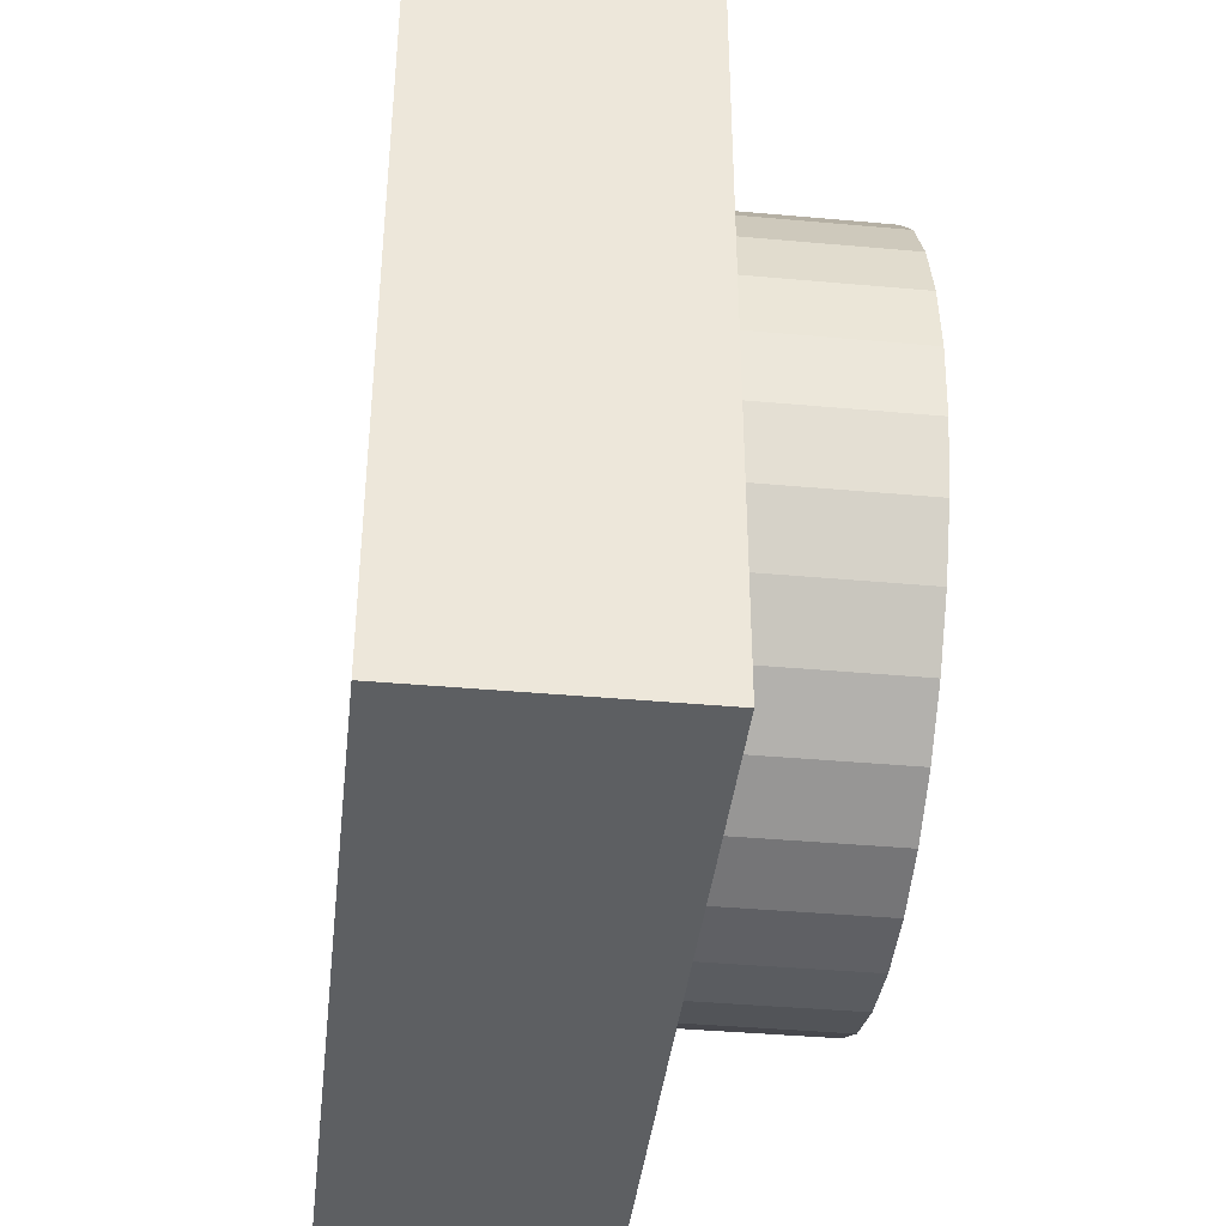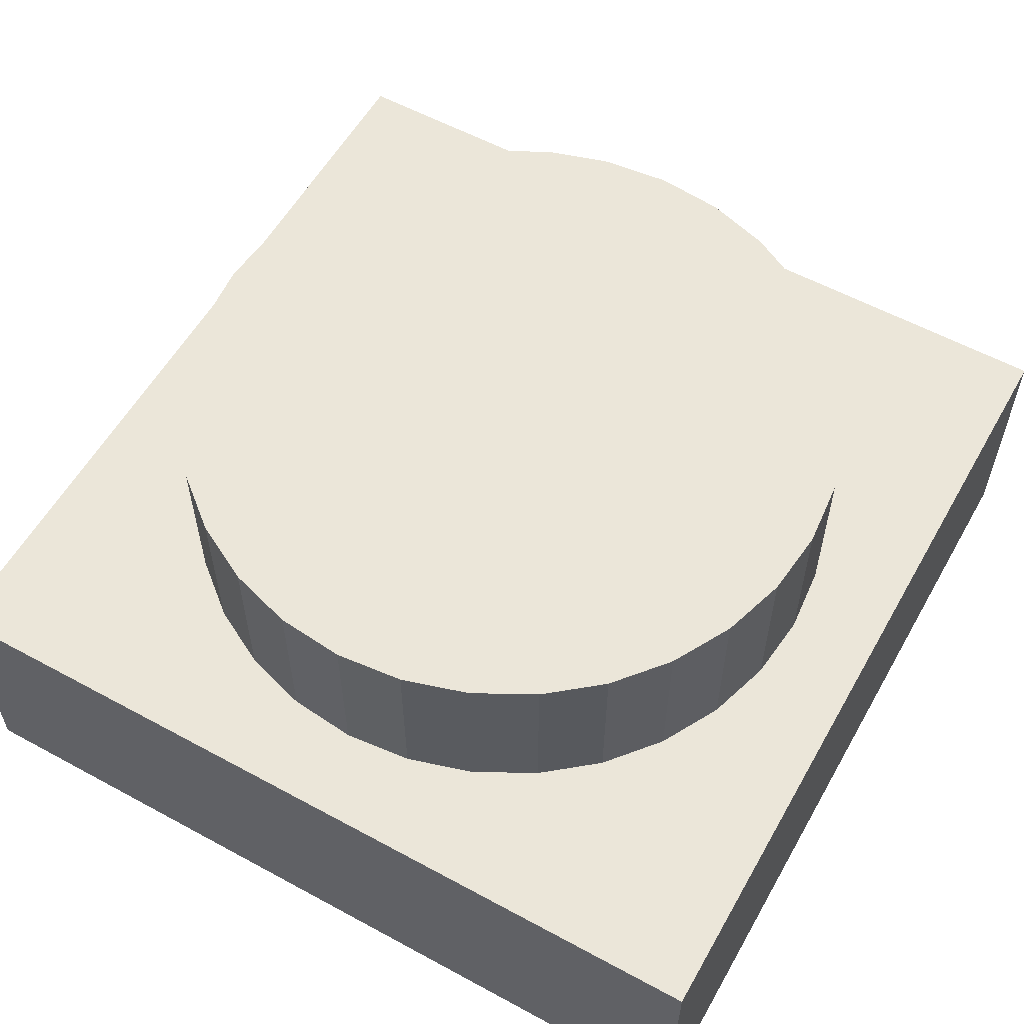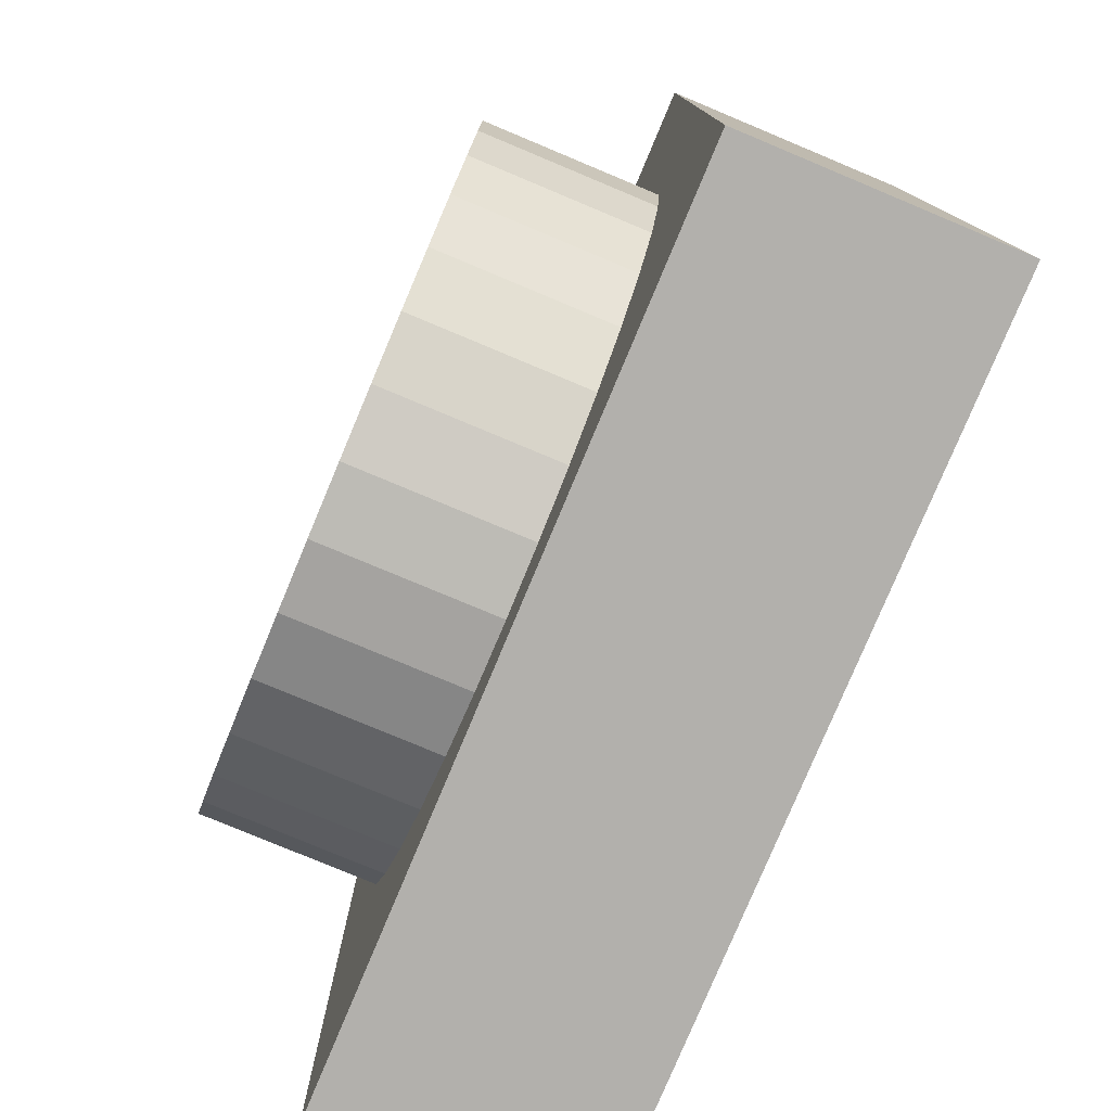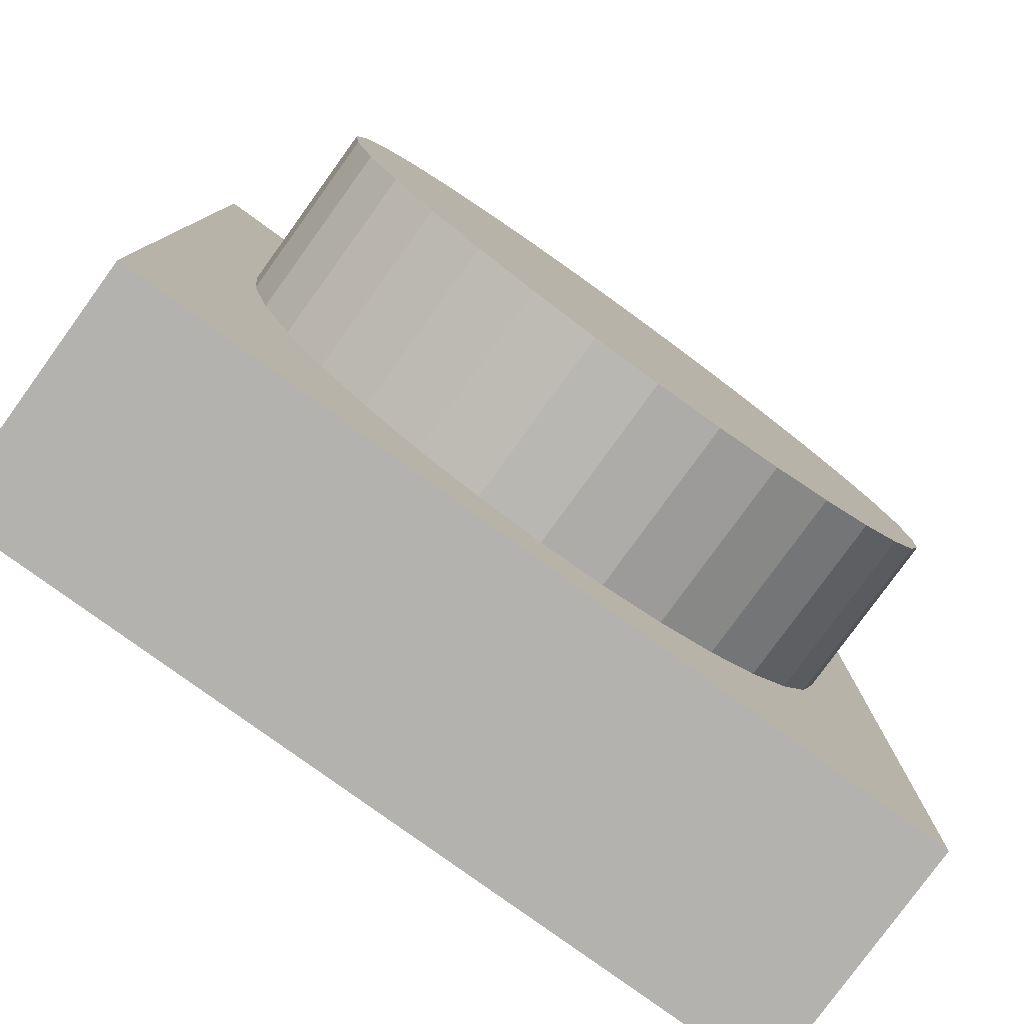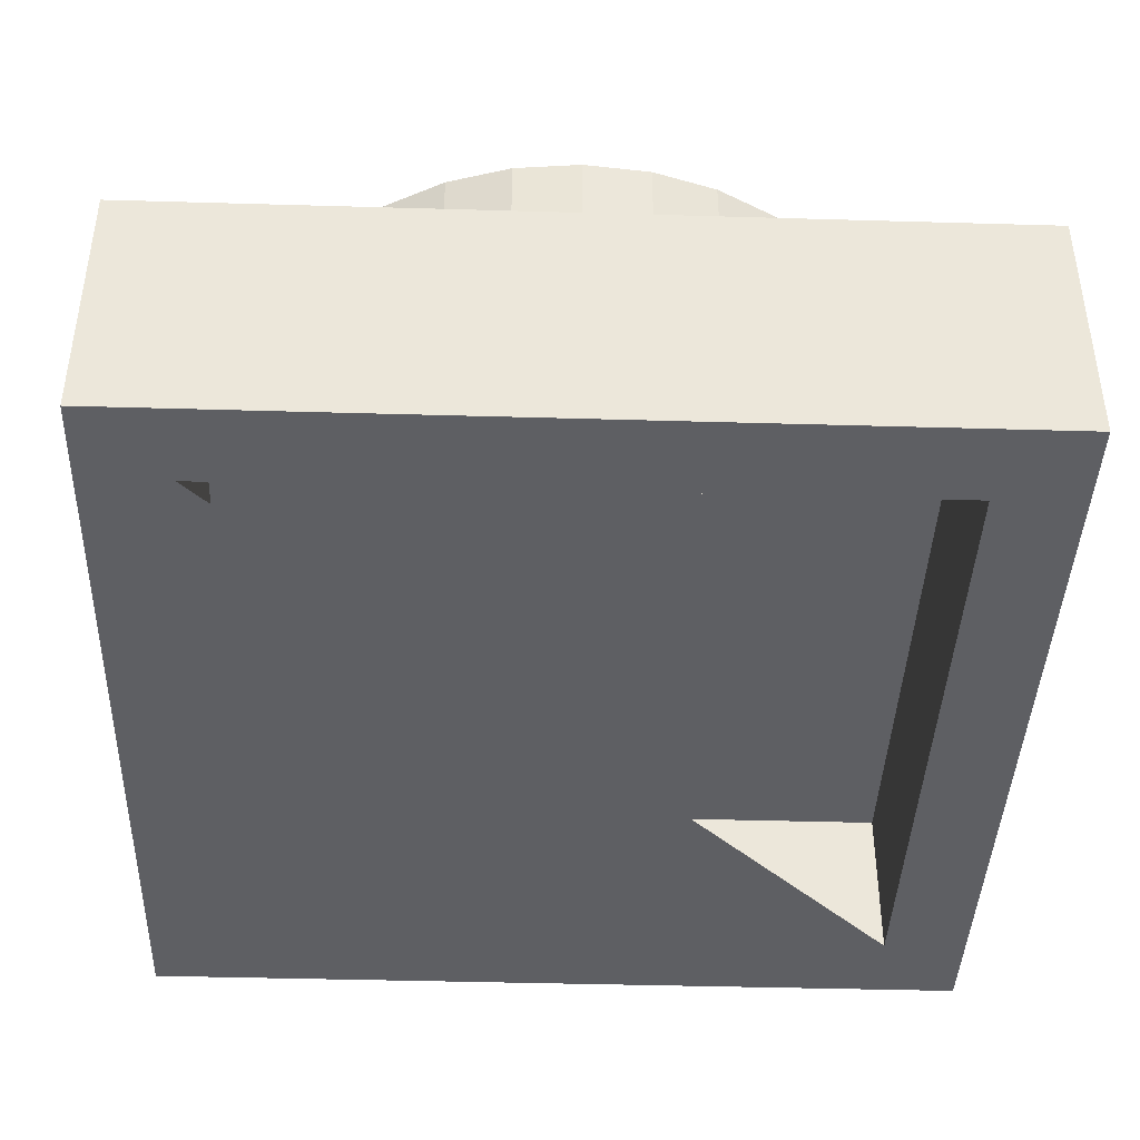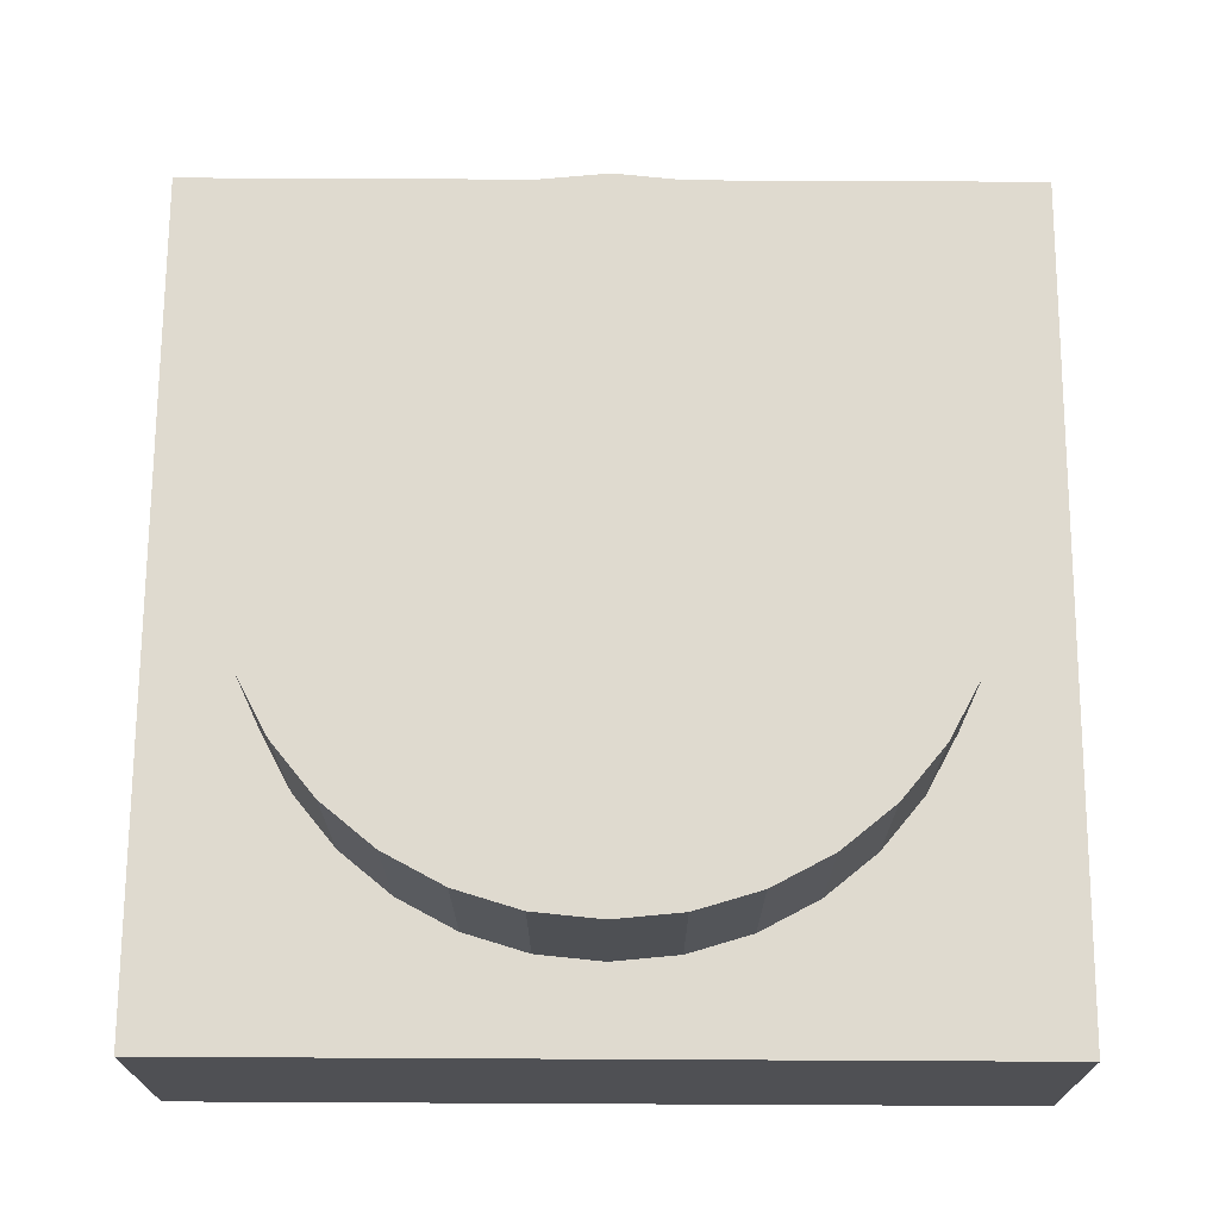
<metadata>
{"format":"obj","ext":"obj","renderer":"f3d","projection":"perspective","resolution":1024,"background":"white","views":[{"elev":-39.7,"azim":83.6,"up":"+Z"},{"elev":57.6,"azim":-150.6,"up":"+Y"},{"elev":-78.6,"azim":-112.7,"up":"+Z"},{"elev":-79.8,"azim":144.1,"up":"+Z"},{"elev":-41.5,"azim":178.0,"up":"+Y"},{"elev":70.9,"azim":0.3,"up":"+Y"}]}
</metadata>
<code>
o Cylinder_Cylinder.001
v 0 0.3 -0.8
v 0 0.7 -0.8
v 0.1561 0.3 -0.7846
v 0.1561 0.7 -0.7846
v 0.3061 0.3 -0.7391
v 0.3061 0.7 -0.7391
v 0.4445 0.3 -0.6652
v 0.4445 0.7 -0.6652
v 0.5657 0.3 -0.5657
v 0.5657 0.7 -0.5657
v 0.6652 0.3 -0.4445
v 0.6652 0.7 -0.4445
v 0.7391 0.3 -0.3061
v 0.7391 0.7 -0.3061
v 0.7846 0.3 -0.1561
v 0.7846 0.7 -0.1561
v 0.8 0.3 -0
v 0.8 0.7 -0
v 0.7846 0.3 0.1561
v 0.7846 0.7 0.1561
v 0.7391 0.3 0.3061
v 0.7391 0.7 0.3061
v 0.6652 0.3 0.4445
v 0.6652 0.7 0.4445
v 0.5657 0.3 0.5657
v 0.5657 0.7 0.5657
v 0.4445 0.3 0.6652
v 0.4445 0.7 0.6652
v 0.3061 0.3 0.7391
v 0.3061 0.7 0.7391
v 0.1561 0.3 0.7846
v 0.1561 0.7 0.7846
v -0 0.3 0.8
v -0 0.7 0.8
v -0.1561 0.3 0.7846
v -0.1561 0.7 0.7846
v -0.3061 0.3 0.7391
v -0.3061 0.7 0.7391
v -0.4445 0.3 0.6652
v -0.4445 0.7 0.6652
v -0.5657 0.3 0.5657
v -0.5657 0.7 0.5657
v -0.6652 0.3 0.4445
v -0.6652 0.7 0.4445
v -0.7391 0.3 0.3061
v -0.7391 0.7 0.3061
v -0.7846 0.3 0.1561
v -0.7846 0.7 0.1561
v -0.8 0.3 -1e-06
v -0.8 0.7 -1e-06
v -0.7846 0.3 -0.1561
v -0.7846 0.7 -0.1561
v -0.7391 0.3 -0.3061
v -0.7391 0.7 -0.3061
v -0.6652 0.3 -0.4445
v -0.6652 0.7 -0.4445
v -0.5657 0.3 -0.5657
v -0.5657 0.7 -0.5657
v -0.4445 0.3 -0.6652
v -0.4445 0.7 -0.6652
v -0.3061 0.3 -0.7391
v -0.3061 0.7 -0.7391
v -0.1561 0.3 -0.7846
v -0.1561 0.7 -0.7846
v -0.8 0.07 0.8
v -0.8 0.07 -0.8
v 0.8 0.07 0.8
v 0.8 0.07 -0.8
v -1 -0.3 1
v -1 0.3 1
v -1 -0.3 -1
v -1 0.3 -1
v 1 -0.3 1
v 1 0.3 1
v 1 -0.3 -1
v 1 0.3 -1
v -0.8 -0.3 -0.8
v 0.8 -0.3 -0.8
v 0.8 -0.3 0.8
v -0.8 -0.3 -0.68
v -0.8 -0.3 0.8
v 0 0.3 -0.8
v 0 0.7 -0.8
v 0.1561 0.3 -0.7846
v 0.1561 0.7 -0.7846
v 0.3061 0.3 -0.7391
v 0.3061 0.7 -0.7391
v 0.4445 0.3 -0.6652
v 0.4445 0.7 -0.6652
v 0.5657 0.3 -0.5657
v 0.5657 0.7 -0.5657
v 0.6652 0.3 -0.4445
v 0.6652 0.7 -0.4445
v 0.7391 0.3 -0.3061
v 0.7391 0.7 -0.3061
v 0.7846 0.3 -0.1561
v 0.7846 0.7 -0.1561
v 0.8 0.3 -0
v 0.8 0.7 -0
v 0.7846 0.3 0.1561
v 0.7846 0.7 0.1561
v 0.7391 0.3 0.3061
v 0.7391 0.7 0.3061
v 0.6652 0.3 0.4445
v 0.6652 0.7 0.4445
v 0.5657 0.3 0.5657
v 0.5657 0.7 0.5657
v 0.4445 0.3 0.6652
v 0.4445 0.7 0.6652
v 0.3061 0.3 0.7391
v 0.3061 0.7 0.7391
v 0.1561 0.3 0.7846
v 0.1561 0.7 0.7846
v -0 0.3 0.8
v -0 0.7 0.8
v -0.1561 0.3 0.7846
v -0.1561 0.7 0.7846
v -0.3061 0.3 0.7391
v -0.3061 0.7 0.7391
v -0.4445 0.3 0.6652
v -0.4445 0.7 0.6652
v -0.5657 0.3 0.5657
v -0.5657 0.7 0.5657
v -0.6652 0.3 0.4445
v -0.6652 0.7 0.4445
v -0.7391 0.3 0.3061
v -0.7391 0.7 0.3061
v -0.7846 0.3 0.1561
v -0.7846 0.7 0.1561
v -0.8 0.3 -1e-06
v -0.8 0.7 -1e-06
v -0.7846 0.3 -0.1561
v -0.7846 0.7 -0.1561
v -0.7391 0.3 -0.3061
v -0.7391 0.7 -0.3061
v -0.6652 0.3 -0.4445
v -0.6652 0.7 -0.4445
v -0.5657 0.3 -0.5657
v -0.5657 0.7 -0.5657
v -0.4445 0.3 -0.6652
v -0.4445 0.7 -0.6652
v -0.3061 0.3 -0.7391
v -0.3061 0.7 -0.7391
v -0.1561 0.3 -0.7846
v -0.1561 0.7 -0.7846
v -0.8 0.07 0.8
v -0.8 0.07 -0.8
v 0.8 0.07 0.8
v 0.8 0.07 -0.8
v -1 -0.3 1
v -1 0.3 1
v -1 -0.3 -1
v -1 0.3 -1
v 1 -0.3 1
v 1 0.3 1
v 1 -0.3 -1
v 1 0.3 -1
v -0.8 -0.3 -0.8
v 0.8 -0.3 -0.8
v 0.8 -0.3 0.8
v -0.8 -0.3 -0.68
v -0.8 -0.3 0.8
f 1 3 4 2
f 3 5 6 4
f 5 7 8 6
f 7 9 10 8
f 9 11 12 10
f 11 13 14 12
f 13 15 16 14
f 15 17 18 16
f 17 19 20 18
f 19 21 22 20
f 21 23 24 22
f 23 25 26 24
f 25 27 28 26
f 27 29 30 28
f 29 31 32 30
f 31 33 34 32
f 33 35 36 34
f 35 37 38 36
f 37 39 40 38
f 39 41 42 40
f 41 43 44 42
f 43 45 46 44
f 45 47 48 46
f 47 49 50 48
f 49 51 52 50
f 51 53 54 52
f 53 55 56 54
f 55 57 58 56
f 57 59 60 58
f 59 61 62 60
f 4 6 8 10 12 14 16 18 20 22 24 26 28 30 32 34 36 38 40 42 44 46 48 50 52 54 56 58 60 62 64 2
f 61 63 64 62
f 63 1 2 64
f 1 63 61 59 57 55 53 51 49 47 45 43 41 39 37 35 33 31 29 27 25 23 21 19 17 15 13 11 9 7 5 3
f 68 66 65 67
f 69 71 72 70
f 71 75 76 72
f 75 73 74 76
f 73 69 70 74
f 71 80 77 78 75
f 76 74 70 72
f 79 78 68 67
f 78 77 66 68
f 77 80 81 65 66
f 81 79 67 65
f 81 80 71 69 73 75 78 79
f 82 83 85 84
f 84 85 87 86
f 86 87 89 88
f 88 89 91 90
f 90 91 93 92
f 92 93 95 94
f 94 95 97 96
f 96 97 99 98
f 98 99 101 100
f 100 101 103 102
f 102 103 105 104
f 104 105 107 106
f 106 107 109 108
f 108 109 111 110
f 110 111 113 112
f 112 113 115 114
f 114 115 117 116
f 116 117 119 118
f 118 119 121 120
f 120 121 123 122
f 122 123 125 124
f 124 125 127 126
f 126 127 129 128
f 128 129 131 130
f 130 131 133 132
f 132 133 135 134
f 134 135 137 136
f 136 137 139 138
f 138 139 141 140
f 140 141 143 142
f 85 83 145 143 141 139 137 135 133 131 129 127 125 123 121 119 117 115 113 111 109 107 105 103 101 99 97 95 93 91 89 87
f 142 143 145 144
f 144 145 83 82
f 82 84 86 88 90 92 94 96 98 100 102 104 106 108 110 112 114 116 118 120 122 124 126 128 130 132 134 136 138 140 142 144
f 149 148 146 147
f 150 151 153 152
f 152 153 157 156
f 156 157 155 154
f 154 155 151 150
f 152 156 159 158 161
f 157 153 151 155
f 160 148 149 159
f 159 149 147 158
f 158 147 146 162 161
f 162 146 148 160
f 162 160 159 156 154 150 152 161

</code>
